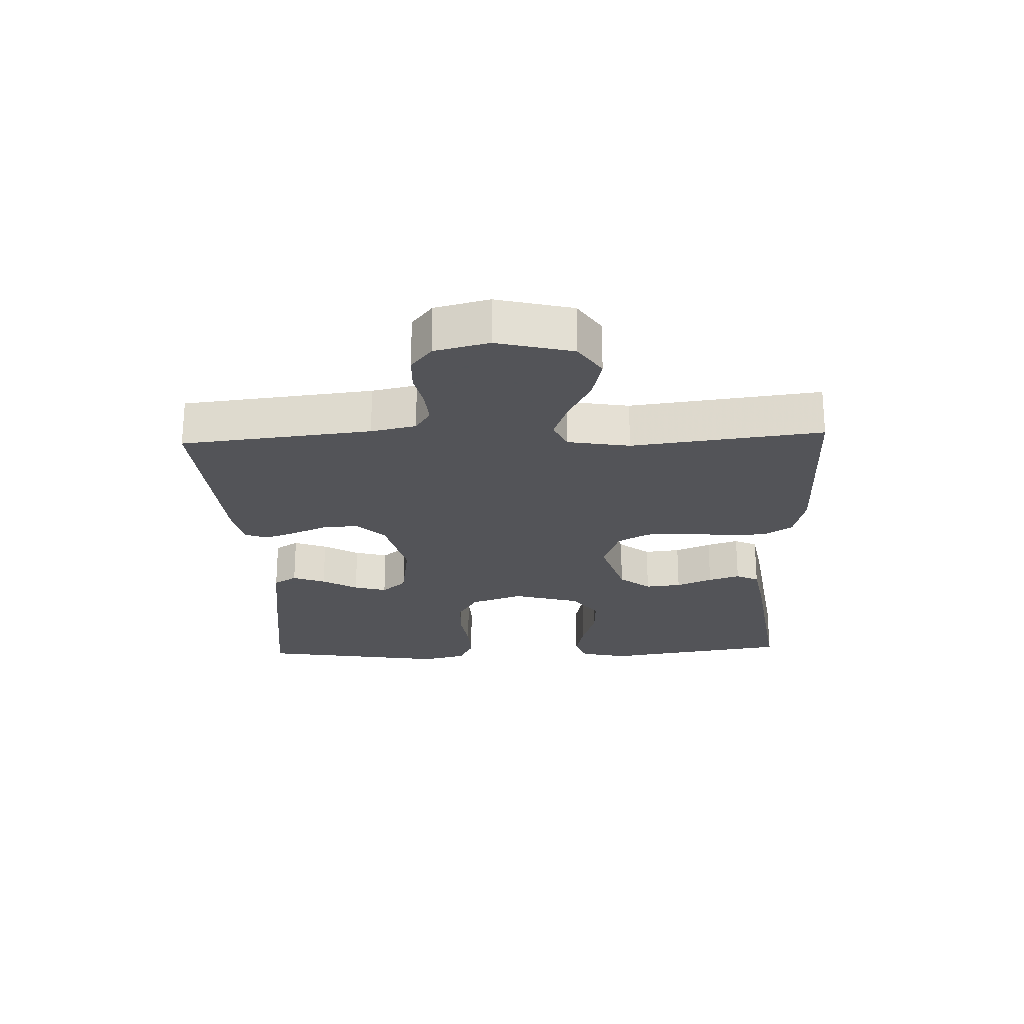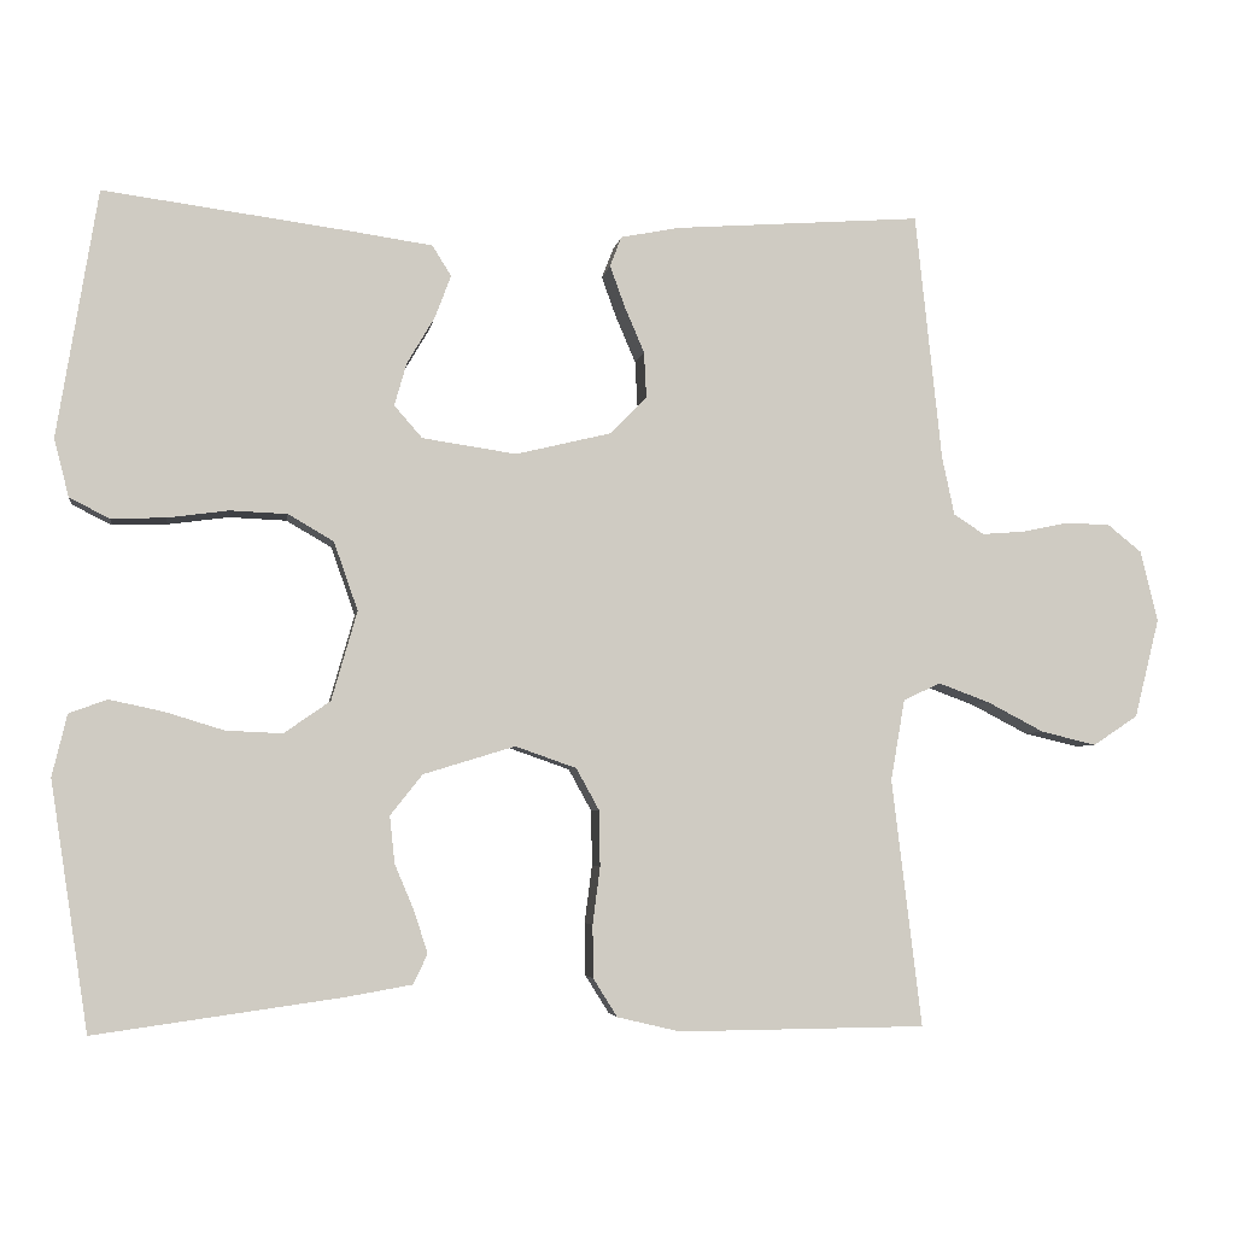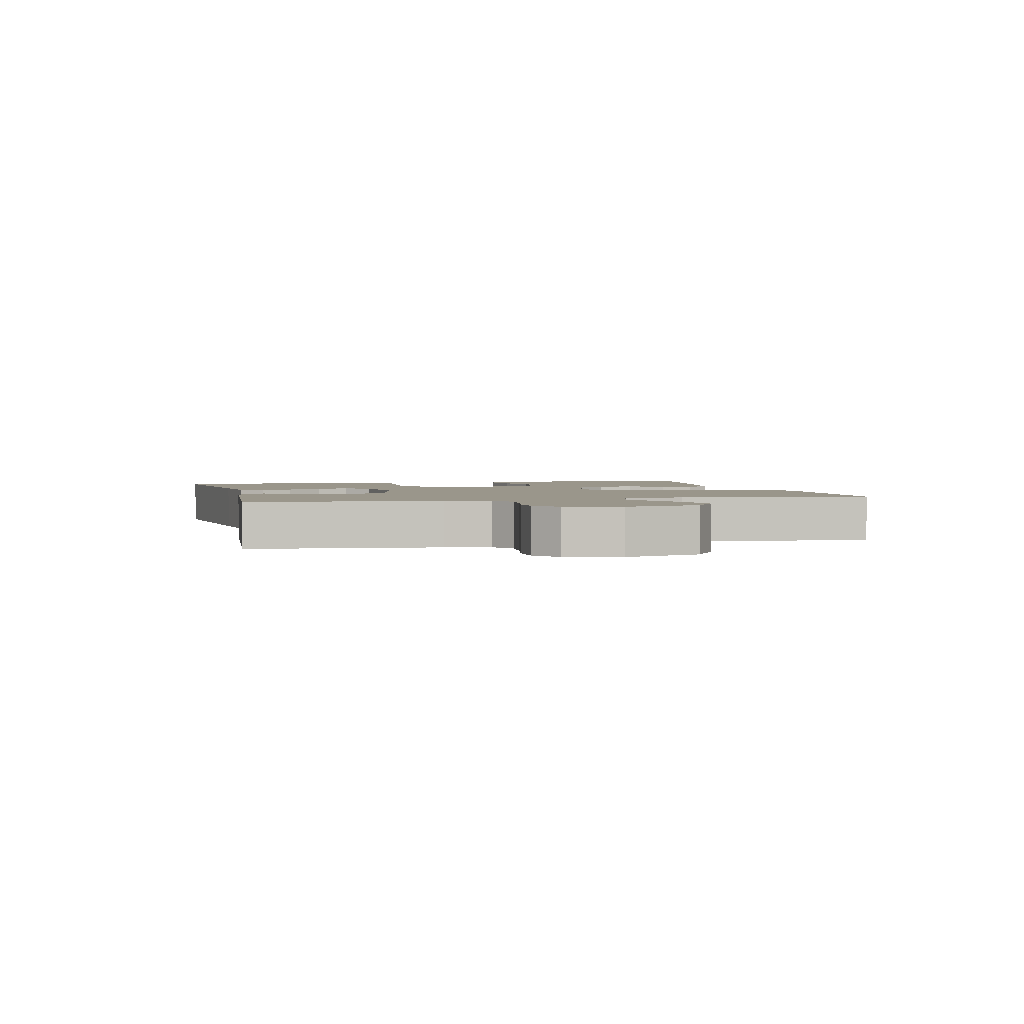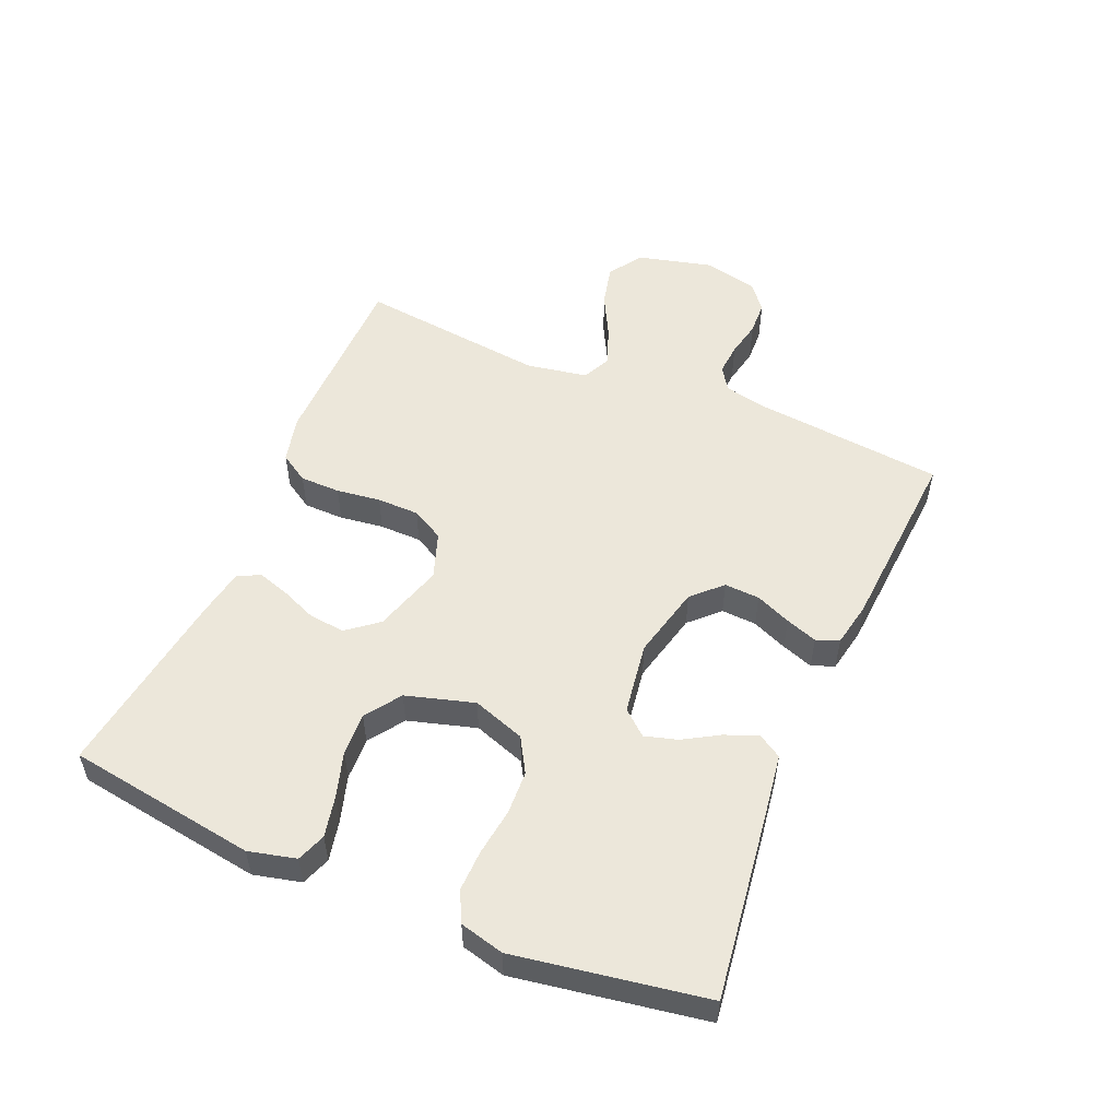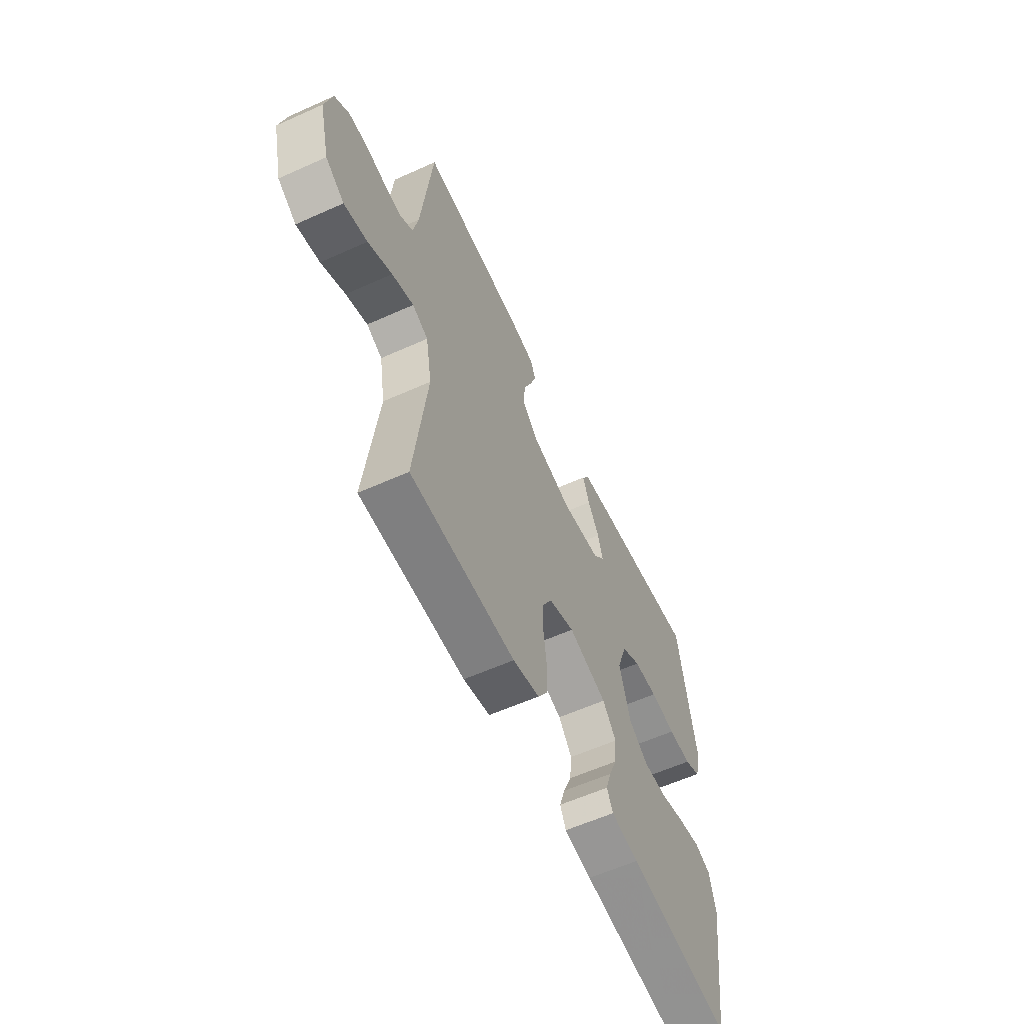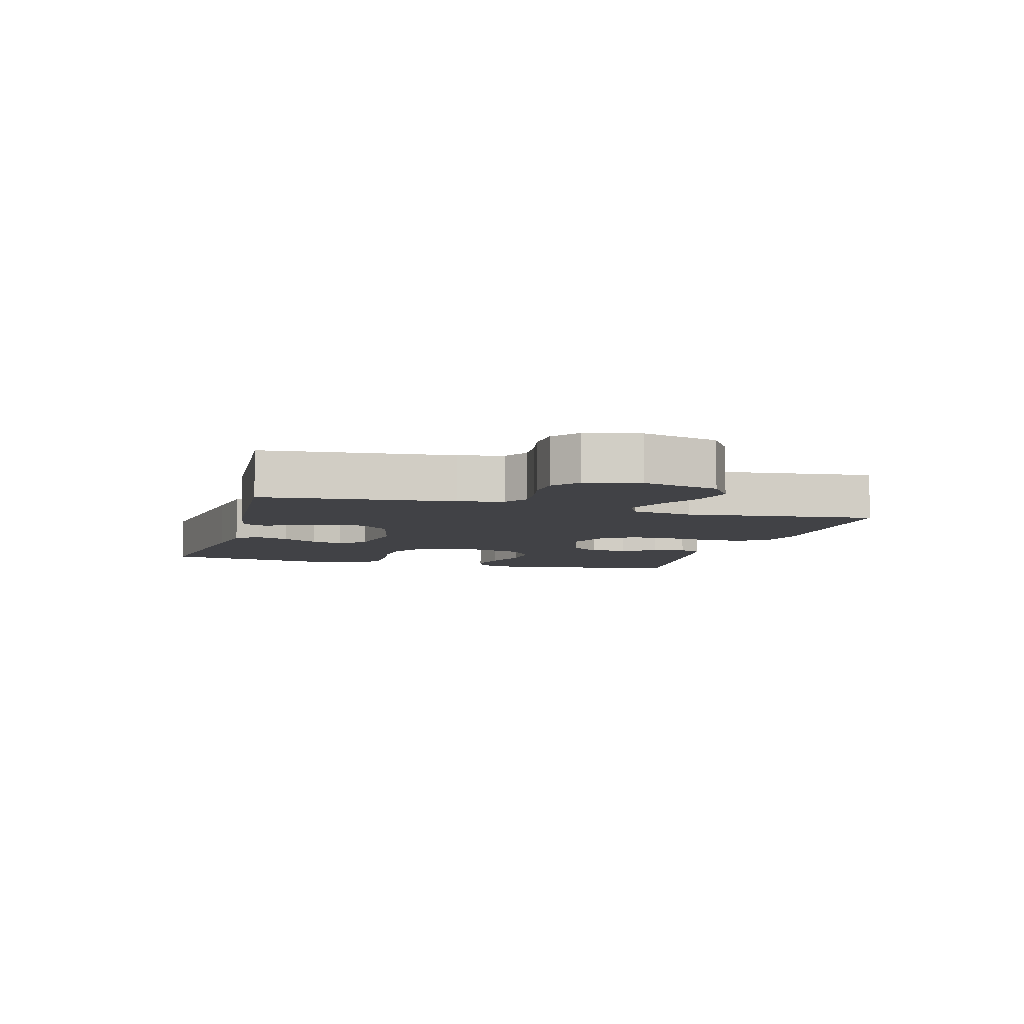
<metadata>
{"format":"obj","ext":"obj","renderer":"f3d","projection":"perspective","resolution":1024,"background":"white","views":[{"elev":-23.4,"azim":92.3,"up":"+Y"},{"elev":-4.5,"azim":-8.6,"up":"+Z"},{"elev":2.4,"azim":76.5,"up":"+Y"},{"elev":52.9,"azim":-67.1,"up":"+Y"},{"elev":-59.4,"azim":114.8,"up":"+Z"},{"elev":-6.6,"azim":74.1,"up":"+Y"}]}
</metadata>
<code>
v -0.5 0.07 0.5
v -0.2 0.07 0.46
v -0.103 0.07 0.446
v -0.08 0.07 0.409
v -0.1 0.07 0.357
v -0.133 0.07 0.301
v -0.148 0.07 0.249
v -0.114 0.07 0.21
v 0 0.07 0.193
v 0.116 0.07 0.221
v 0.16 0.07 0.266
v 0.157 0.07 0.322
v 0.133 0.07 0.378
v 0.115 0.07 0.428
v 0.129 0.07 0.464
v 0.2 0.07 0.478
v 0.5 0.07 0.5
v 0.532 0.07 0.2
v 0.547 0.07 0.129
v 0.584 0.07 0.105
v 0.635 0.07 0.109
v 0.692 0.07 0.121
v 0.746 0.07 0.119
v 0.787 0.07 0.086
v 0.808 0.07 0
v 0.778 0.07 -0.12
v 0.724 0.07 -0.156
v 0.657 0.07 -0.14
v 0.588 0.07 -0.104
v 0.526 0.07 -0.081
v 0.481 0.07 -0.102
v 0.464 0.07 -0.2
v 0.5 0.07 -0.5
v 0.2 0.07 -0.503
v 0.124 0.07 -0.485
v 0.095 0.07 -0.439
v 0.094 0.07 -0.375
v 0.103 0.07 -0.305
v 0.102 0.07 -0.238
v 0.074 0.07 -0.187
v 0 0.07 -0.161
v -0.111 0.07 -0.195
v -0.15 0.07 -0.244
v -0.144 0.07 -0.301
v -0.12 0.07 -0.358
v -0.104 0.07 -0.408
v -0.121 0.07 -0.444
v -0.2 0.07 -0.458
v -0.5 0.07 -0.5
v -0.546 0.07 -0.2
v -0.528 0.07 -0.125
v -0.482 0.07 -0.108
v -0.417 0.07 -0.122
v -0.345 0.07 -0.144
v -0.277 0.07 -0.147
v -0.221 0.07 -0.108
v -0.19 0.07 0
v -0.219 0.07 0.083
v -0.274 0.07 0.115
v -0.343 0.07 0.118
v -0.417 0.07 0.108
v -0.483 0.07 0.106
v -0.531 0.07 0.13
v -0.549 0.07 0.2
v -0.5 0 0.5
v -0.2 0 0.46
v -0.103 0 0.446
v -0.08 0 0.409
v -0.1 0 0.357
v -0.133 0 0.301
v -0.148 0 0.249
v -0.114 0 0.21
v 0 0 0.193
v 0.116 0 0.221
v 0.16 0 0.266
v 0.157 0 0.322
v 0.133 0 0.378
v 0.115 0 0.428
v 0.129 0 0.464
v 0.2 0 0.478
v 0.5 0 0.5
v 0.532 0 0.2
v 0.547 0 0.129
v 0.584 0 0.105
v 0.635 0 0.109
v 0.692 0 0.121
v 0.746 0 0.119
v 0.787 0 0.086
v 0.808 0 0
v 0.778 0 -0.12
v 0.724 0 -0.156
v 0.657 0 -0.14
v 0.588 0 -0.104
v 0.526 0 -0.081
v 0.481 0 -0.102
v 0.464 0 -0.2
v 0.5 0 -0.5
v 0.2 0 -0.503
v 0.124 0 -0.485
v 0.095 0 -0.439
v 0.094 0 -0.375
v 0.103 0 -0.305
v 0.102 0 -0.238
v 0.074 0 -0.187
v 0 0 -0.161
v -0.111 0 -0.195
v -0.15 0 -0.244
v -0.144 0 -0.301
v -0.12 0 -0.358
v -0.104 0 -0.408
v -0.121 0 -0.444
v -0.2 0 -0.458
v -0.5 0 -0.5
v -0.546 0 -0.2
v -0.528 0 -0.125
v -0.482 0 -0.108
v -0.417 0 -0.122
v -0.345 0 -0.144
v -0.277 0 -0.147
v -0.221 0 -0.108
v -0.19 0 0
v -0.219 0 0.083
v -0.274 0 0.115
v -0.343 0 0.118
v -0.417 0 0.108
v -0.483 0 0.106
v -0.531 0 0.13
v -0.549 0 0.2
f 60 61 62 63
f 59 60 63 64
f 51 52 53 54
f 49 50 51 54
f 49 54 55
f 48 49 55 56
f 44 45 46 47
f 44 47 48 56
f 35 36 37 38
f 35 38 39
f 32 33 34 35
f 31 32 35 39
f 30 31 39 40
f 26 27 28 29
f 26 29 30
f 25 26 30
f 21 22 23 24
f 20 21 24 25
f 15 16 17 18
f 15 18 19
f 12 13 14 15
f 12 15 19
f 11 12 19 20
f 3 4 5 6
f 3 6 7
f 2 3 7
f 59 64 1 2
f 58 59 2 7
f 57 58 7 8
f 43 44 56 57
f 42 43 57 8
f 41 42 8 9
f 40 41 9 10
f 20 25 30 40
f 10 11 20 40
f 127 126 125 124
f 128 127 124 123
f 118 117 116 115
f 118 115 114 113
f 119 118 113
f 120 119 113 112
f 111 110 109 108
f 120 112 111 108
f 102 101 100 99
f 103 102 99
f 99 98 97 96
f 103 99 96 95
f 104 103 95 94
f 93 92 91 90
f 94 93 90
f 94 90 89
f 88 87 86 85
f 89 88 85 84
f 82 81 80 79
f 83 82 79
f 79 78 77 76
f 83 79 76
f 84 83 76 75
f 70 69 68 67
f 71 70 67
f 71 67 66
f 66 65 128 123
f 71 66 123 122
f 72 71 122 121
f 121 120 108 107
f 72 121 107 106
f 73 72 106 105
f 74 73 105 104
f 104 94 89 84
f 104 84 75 74
f 1 65 66 2
f 2 66 67 3
f 3 67 68 4
f 4 68 69 5
f 5 69 70 6
f 6 70 71 7
f 7 71 72 8
f 8 72 73 9
f 9 73 74 10
f 10 74 75 11
f 11 75 76 12
f 12 76 77 13
f 13 77 78 14
f 14 78 79 15
f 15 79 80 16
f 16 80 81 17
f 17 81 82 18
f 18 82 83 19
f 19 83 84 20
f 20 84 85 21
f 21 85 86 22
f 22 86 87 23
f 23 87 88 24
f 24 88 89 25
f 25 89 90 26
f 26 90 91 27
f 27 91 92 28
f 28 92 93 29
f 29 93 94 30
f 30 94 95 31
f 31 95 96 32
f 32 96 97 33
f 33 97 98 34
f 34 98 99 35
f 35 99 100 36
f 36 100 101 37
f 37 101 102 38
f 38 102 103 39
f 39 103 104 40
f 40 104 105 41
f 41 105 106 42
f 42 106 107 43
f 43 107 108 44
f 44 108 109 45
f 45 109 110 46
f 46 110 111 47
f 47 111 112 48
f 48 112 113 49
f 49 113 114 50
f 50 114 115 51
f 51 115 116 52
f 52 116 117 53
f 53 117 118 54
f 54 118 119 55
f 55 119 120 56
f 56 120 121 57
f 57 121 122 58
f 58 122 123 59
f 59 123 124 60
f 60 124 125 61
f 61 125 126 62
f 62 126 127 63
f 63 127 128 64
f 64 128 65 1

</code>
